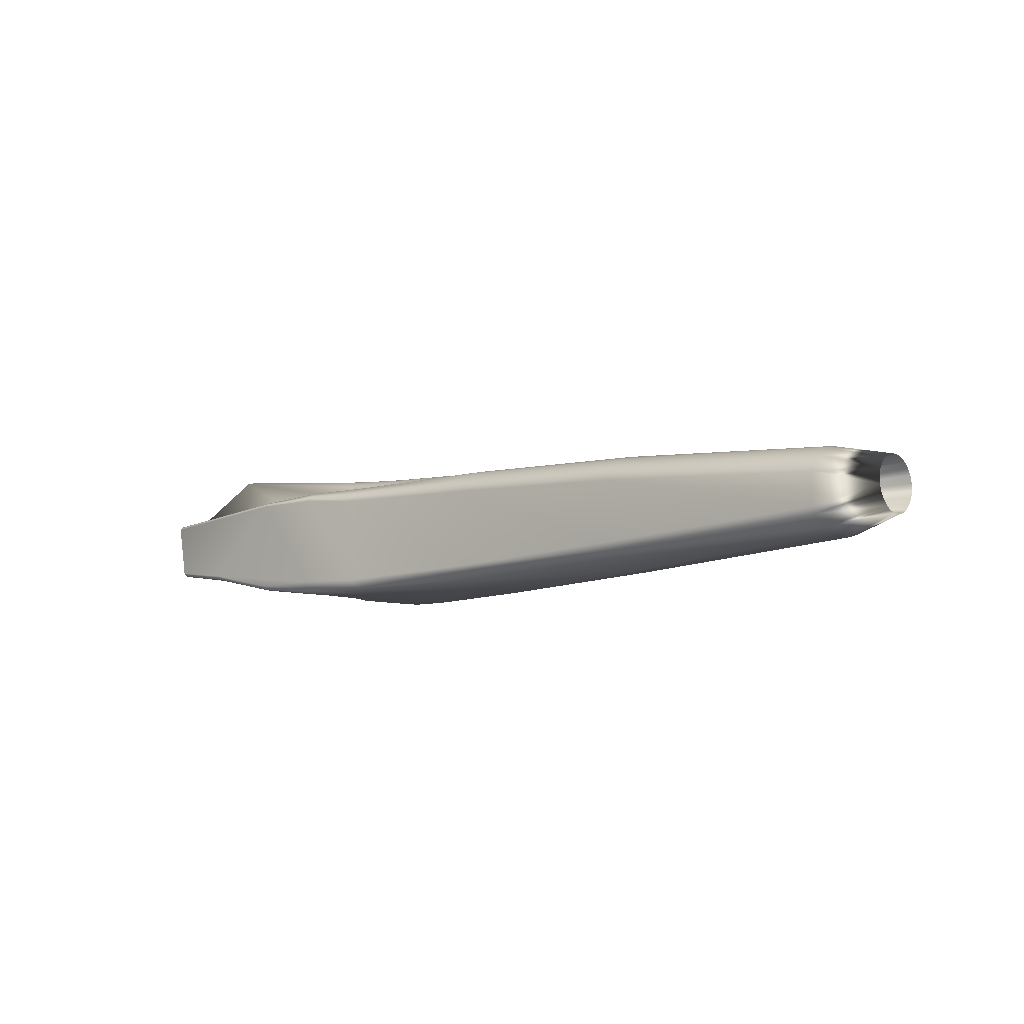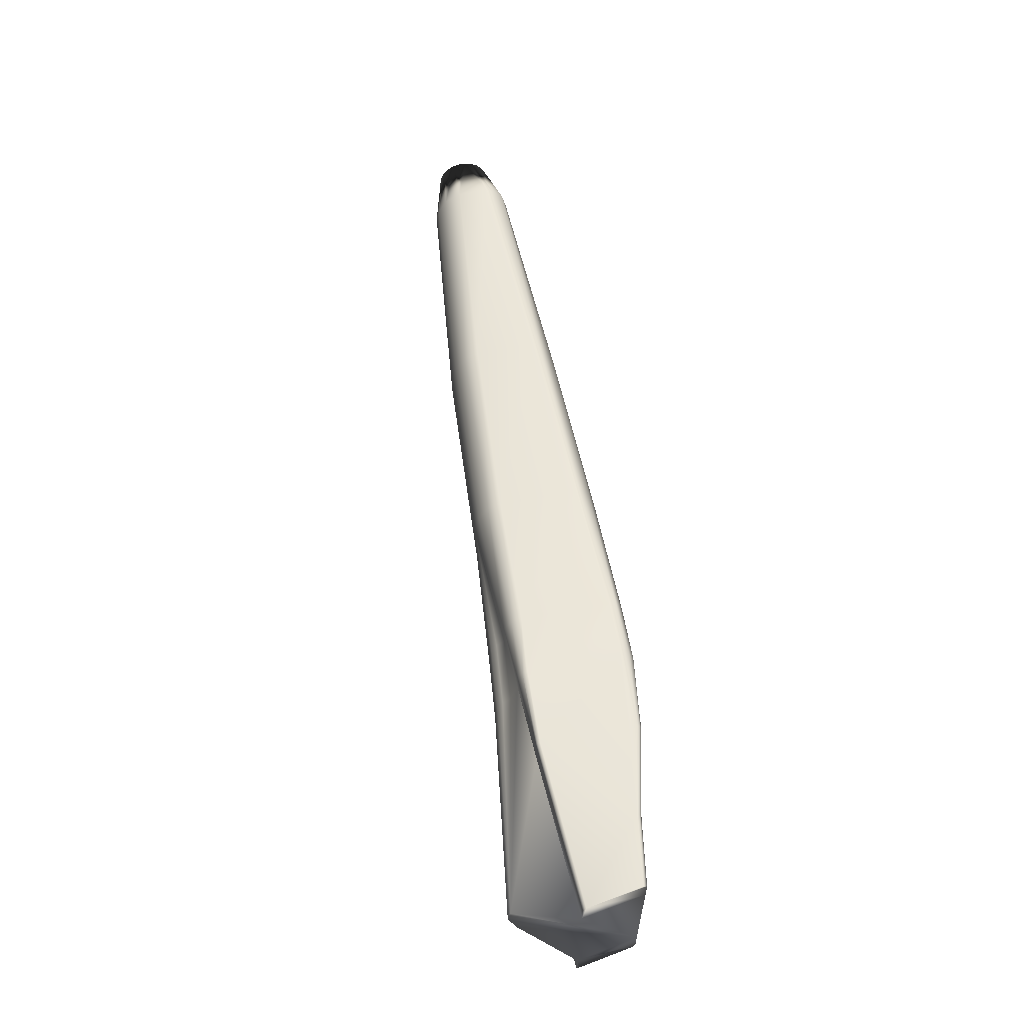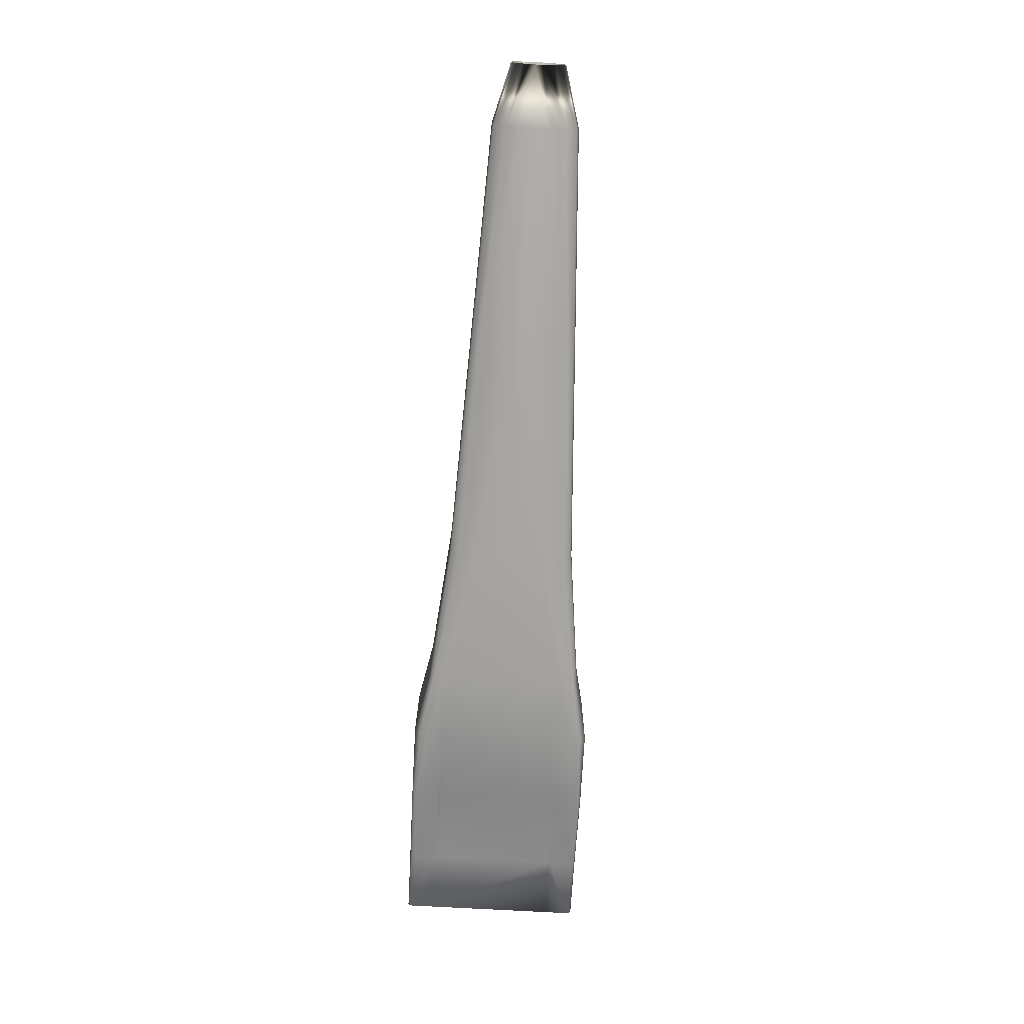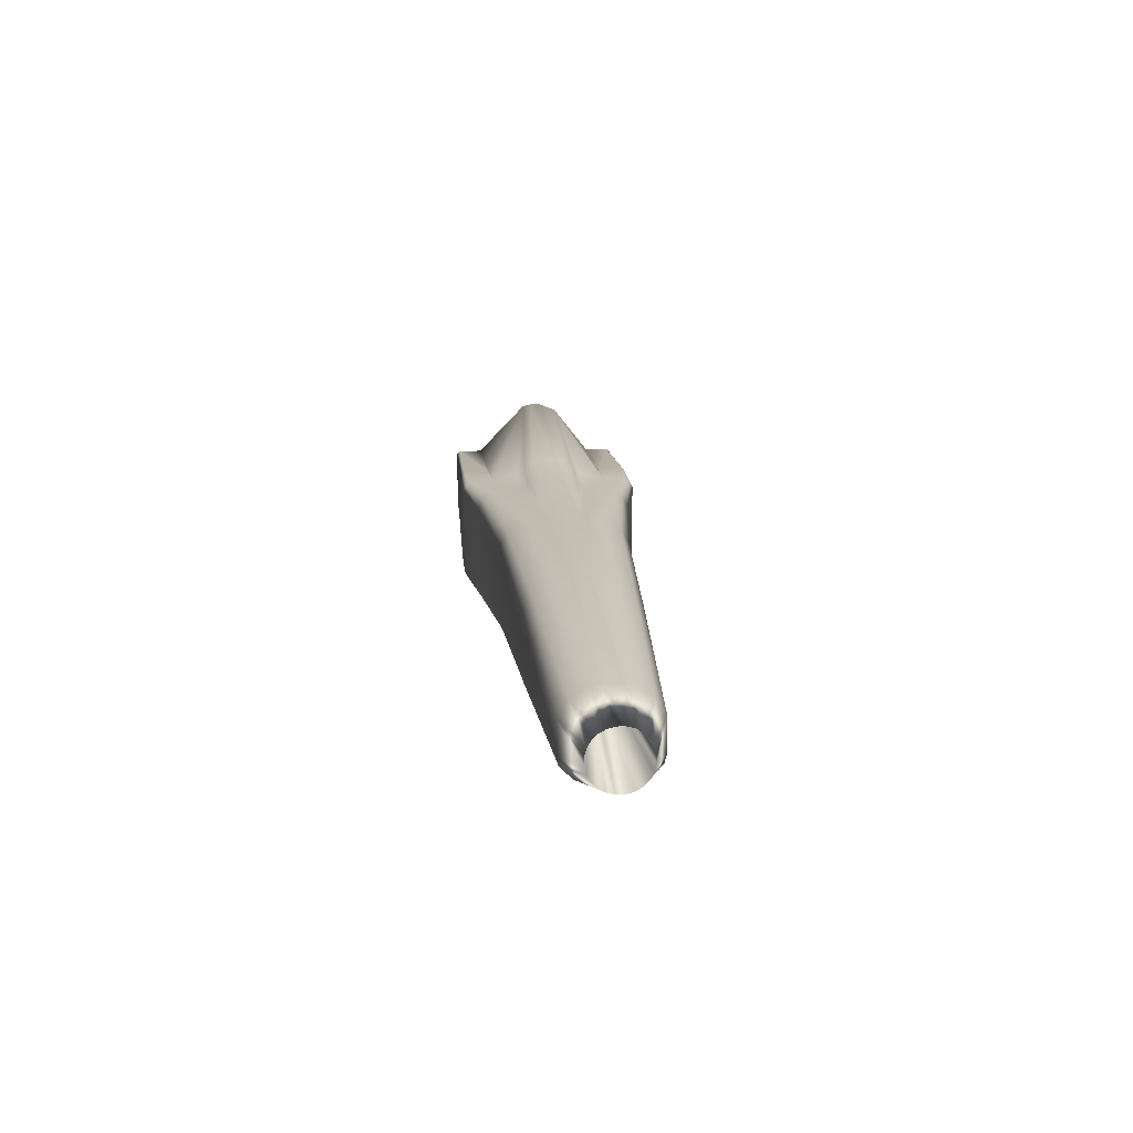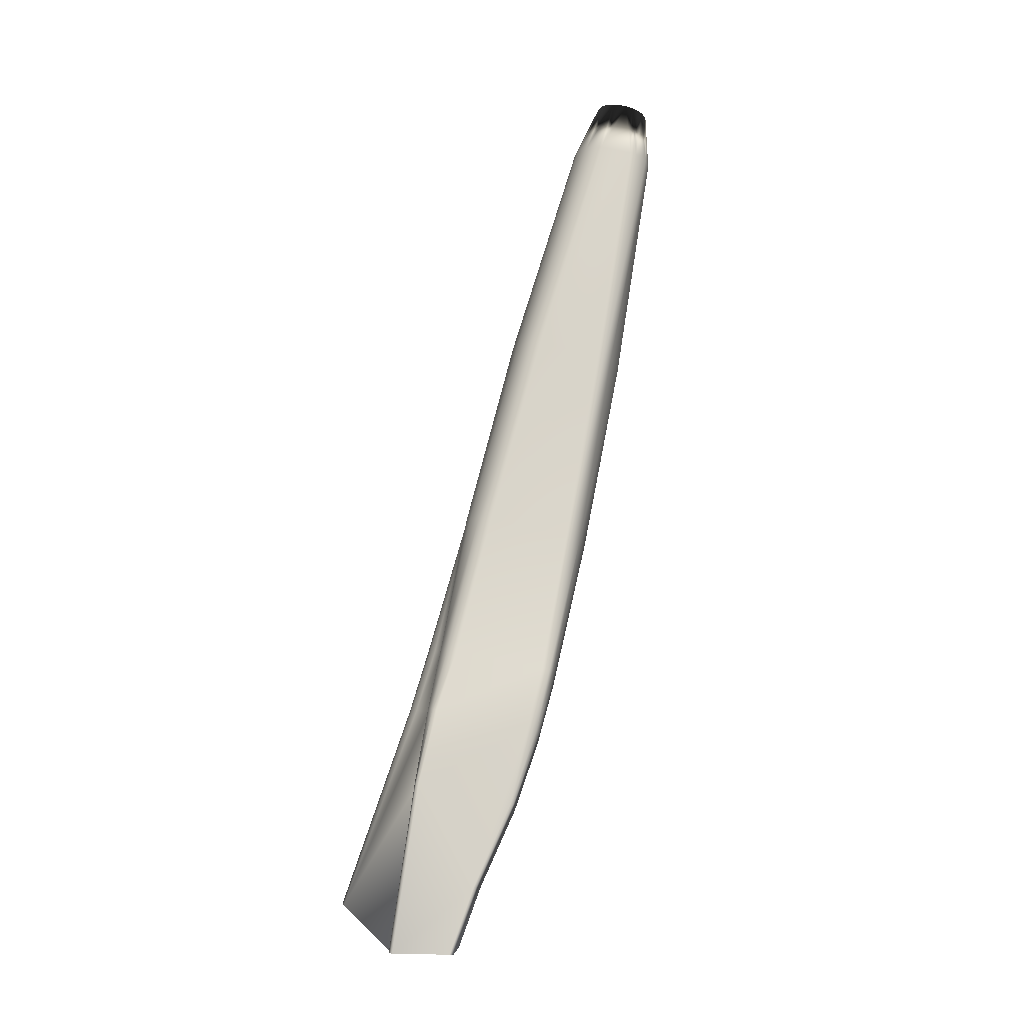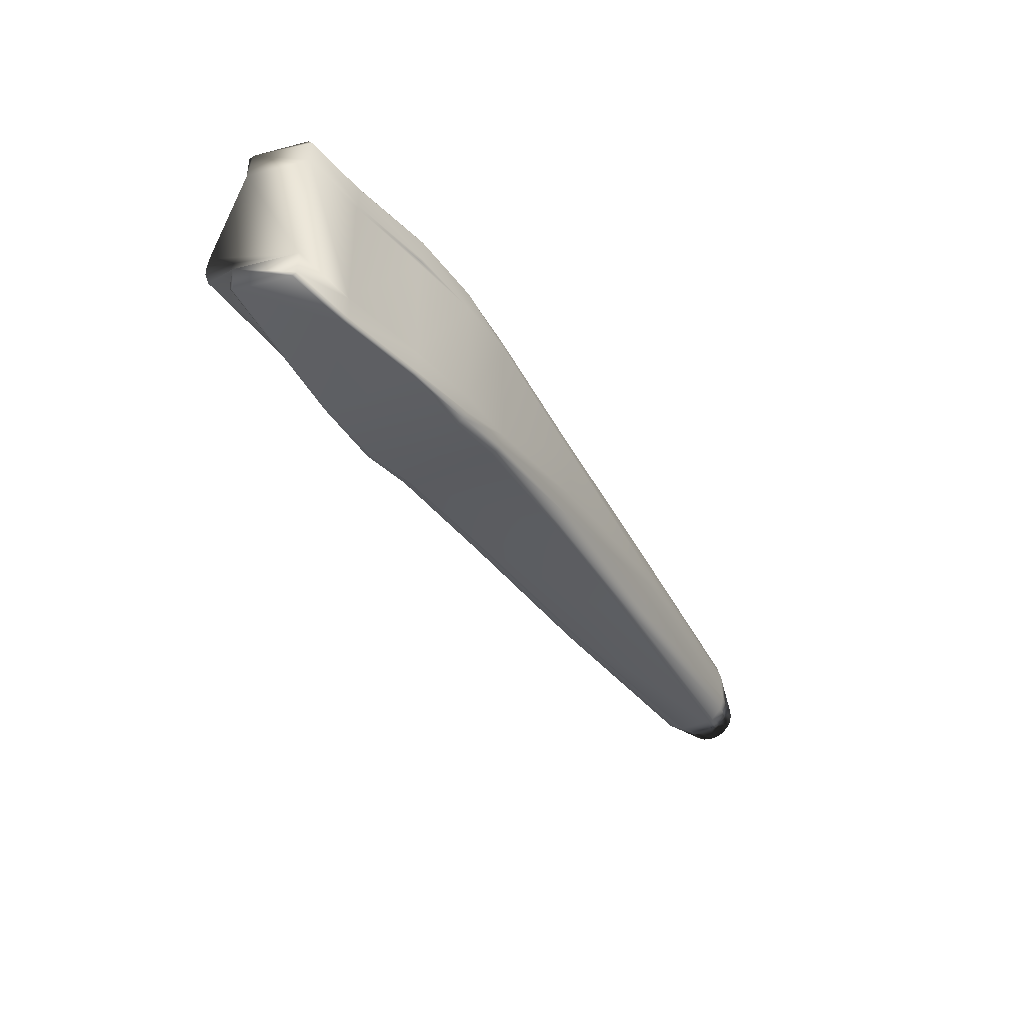
<metadata>
{"format":"obj","ext":"obj","renderer":"f3d","projection":"perspective","resolution":1024,"background":"white","views":[{"elev":-9.0,"azim":43.2,"up":"+Y"},{"elev":59.3,"azim":-100.3,"up":"+Z"},{"elev":-73.1,"azim":86.8,"up":"+Y"},{"elev":14.8,"azim":85.1,"up":"+Y"},{"elev":78.3,"azim":-77.9,"up":"+Z"},{"elev":-40.3,"azim":-61.4,"up":"+Z"}]}
</metadata>
<code>
v 0.5014 0.1032 0.3304
v 0.3664 0.1321 0.3005
v 0.365 0.1287 0.2762
v 0.367 0.1337 0.2883
v 0.367 0.1337 0.2944
v 0.5014 0.1178 0.2861
v 0.5014 0.1162 0.3025
v 0.5014 0.1178 0.2966
v 0.5014 0.1162 0.2802
v 0.5014 0.1127 0.3083
v 0.5014 0.1127 0.2744
v 0.5014 0.1077 0.3132
v 0.5014 0.1077 0.2695
v 0.5429 0.1044 0.2522
v 0.5014 0.1032 0.2523
v 0.5429 0.1145 0.2861
v 0.5429 0.1129 0.3025
v 0.5429 0.1145 0.2966
v 0.5429 0.1129 0.2802
v 0.5429 0.1094 0.3083
v 0.5429 0.1094 0.2744
v 0.5429 0.1044 0.3132
v 0.5429 0.1044 0.2695
v 0.5429 0.1044 0.3305
v 0.5014 0.1032 0.2388
v 0.5014 0.1032 0.3439
v 0.5429 0.09944 0.2436
v 0.5014 0.1 0.2333
v 0.5429 0.09944 0.3391
v 0.5429 0.09308 0.2399
v 0.5014 0.09683 0.2315
v 0.5429 0.09308 0.3428
v 0.5014 0.1 0.3494
v 0.5429 0.03584 0.2399
v 0.5014 0.03723 0.2315
v 0.5429 0.03584 0.3428
v 0.5014 0.09683 0.3512
v 0.5429 0.03094 0.2412
v 0.5429 0.03094 0.3414
v 0.5014 0.03723 0.3512
v 0.5014 0.03111 0.235
v 0.5014 0.03111 0.3477
v 0.5429 0.0285 0.2437
v 0.5429 0.0285 0.339
v 0.5429 0.02623 0.2522
v 0.5429 0.02623 0.3305
v 0.5014 0.02867 0.2393
v 0.5014 0.02867 0.3434
v 0.5014 0.02867 0.2523
v 0.5014 0.02867 0.3304
v 0.6358 0.1081 0.2767
v 0.6358 0.1081 0.2816
v 0.6358 0.1081 0.3011
v 0.6358 0.1081 0.306
v 0.6358 0.1051 0.2657
v 0.6358 0.1051 0.317
v 0.6358 0.09877 0.2547
v 0.6358 0.09877 0.328
v 0.6358 0.09031 0.2498
v 0.6358 0.09031 0.3329
v 0.6358 0.03844 0.2498
v 0.6358 0.03844 0.3329
v 0.6358 0.03478 0.2508
v 0.6358 0.03478 0.3319
v 0.6358 0.02904 0.2565
v 0.6358 0.02904 0.3262
v 0.6358 0.025 0.2716
v 0.6358 0.025 0.3111
v 0.7652 0.1032 0.2968
v 0.7652 0.1032 0.2859
v 0.7652 0.09958 0.2724
v 0.7652 0.09958 0.3103
v 0.7652 0.09324 0.2614
v 0.7652 0.09324 0.3213
v 0.7652 0.08372 0.2559
v 0.7652 0.08372 0.3268
v 0.7652 0.04332 0.2559
v 0.7652 0.04332 0.3268
v 0.7652 0.03844 0.2572
v 0.7652 0.03844 0.3255
v 0.7652 0.03365 0.262
v 0.7652 0.03365 0.3207
v 0.7652 0.02744 0.2852
v 0.7652 0.02744 0.2975
v 0.9191 0.08975 0.2865
v 0.9191 0.08795 0.2797
v 0.9191 0.08795 0.303
v 0.9191 0.08975 0.2962
v 0.9191 0.08196 0.2694
v 0.9191 0.08196 0.3133
v 0.9191 0.07137 0.2633
v 0.9191 0.07137 0.3194
v 0.9191 0.05066 0.2633
v 0.9191 0.05066 0.3194
v 0.9191 0.04609 0.2645
v 0.9191 0.04609 0.3182
v 0.9191 0.03877 0.2718
v 0.9191 0.03877 0.3109
v 0.9191 0.036 0.2821
v 0.9191 0.036 0.3006
v 0.9582 0.08047 0.289
v 0.9582 0.07921 0.2843
v 0.9582 0.07921 0.2984
v 0.9582 0.08047 0.2937
v 0.9582 0.0769 0.2803
v 0.9582 0.0769 0.3024
v 0.9582 0.07353 0.277
v 0.9582 0.07353 0.3057
v 0.9582 0.0698 0.2748
v 0.9582 0.0698 0.3079
v 0.9582 0.06532 0.2736
v 0.9582 0.06532 0.3091
v 0.9582 0.06065 0.2736
v 0.9582 0.06065 0.3091
v 0.9582 0.05619 0.2748
v 0.9582 0.05619 0.3079
v 0.9582 0.0522 0.2771
v 0.9582 0.0522 0.3056
v 0.9582 0.04867 0.2806
v 0.9582 0.04867 0.3021
v 0.9582 0.04654 0.2843
v 0.9582 0.04654 0.2984
v 0.9582 0.04528 0.289
v 0.9582 0.04528 0.2937
v 0.7652 0.06532 0.2913
v 0.4525 0.1007 0.2343
v 0.4525 0.09974 0.2325
v 0.4525 0.09799 0.2315
v 0.4525 0.03752 0.2315
v 0.3963 0.04975 0.2315
v 0.4525 0.03578 0.2325
v 0.4525 0.03478 0.2342
v 0.4525 0.03478 0.2495
v 0.4525 0.03578 0.2513
v 0.4525 0.09799 0.2523
v 0.4525 0.09974 0.2513
v 0.4525 0.1007 0.2495
v 0.3963 0.04799 0.2325
v 0.3963 0.04699 0.2342
v 0.3963 0.04699 0.2495
v 0.3963 0.048 0.2513
v 0.345 0.09341 0.2339
v 0.3455 0.09097 0.2315
v 0.3524 0.05555 0.2315
v 0.3528 0.05311 0.2339
v 0.3528 0.05311 0.2498
v 0.345 0.09341 0.2498
v 0.4525 0.1007 0.3332
v 0.4525 0.1007 0.3484
v 0.4525 0.09974 0.3502
v 0.4525 0.09799 0.3512
v 0.4525 0.03752 0.3512
v 0.4525 0.03578 0.3502
v 0.4525 0.03478 0.3485
v 0.4525 0.03578 0.3314
v 0.4525 0.03478 0.3332
v 0.4525 0.03752 0.3304
v 0.4525 0.09974 0.3314
v 0.3963 0.04975 0.3512
v 0.3963 0.04799 0.3502
v 0.3963 0.04699 0.3485
v 0.3963 0.04699 0.3332
v 0.3963 0.048 0.3314
v 0.345 0.09341 0.3329
v 0.345 0.09341 0.3488
v 0.3455 0.09097 0.3512
v 0.3524 0.05555 0.3512
v 0.3528 0.05311 0.3488
v 0.3528 0.05311 0.3329
f 143 147 142
f 143 144 147
f 144 145 147
f 145 146 147
f 146 3 147
f 146 4 3
f 146 5 4
f 146 2 5
f 146 164 2
f 3 135 147
f 3 15 135
f 146 169 164
f 164 158 2
f 158 1 2
f 1 12 2
f 3 13 15
f 146 141 169
f 141 163 169
f 141 157 163
f 141 134 157
f 134 50 157
f 134 49 50
f 135 136 147
f 12 10 2
f 4 9 3
f 9 11 3
f 49 46 50
f 49 45 46
f 169 166 164
f 1 22 12
f 1 24 22
f 13 23 15
f 23 14 15
f 168 167 166
f 169 168 166
f 168 169 162
f 166 167 159
f 165 149 148
f 162 163 155
f 161 162 156
f 160 161 154
f 159 160 153
f 154 156 50
f 153 154 48
f 152 153 42
f 159 152 40
f 151 159 40
f 150 151 37
f 149 150 33
f 149 26 1
f 145 139 140
f 143 128 130
f 142 147 137
f 140 133 134
f 139 132 133
f 138 131 132
f 130 129 131
f 132 47 49
f 131 41 47
f 129 35 41
f 31 35 129
f 128 31 129
f 127 28 31
f 126 25 28
f 126 137 15
f 99 123 124
f 98 100 124
f 97 121 123
f 96 98 120
f 95 117 119
f 94 96 116
f 93 113 115
f 92 94 114
f 91 111 113
f 90 92 110
f 89 107 109
f 87 90 106
f 86 102 105
f 88 87 103
f 85 101 102
f 88 104 101
f 83 99 100
f 82 84 100
f 81 97 99
f 80 82 98
f 79 95 97
f 78 80 96
f 77 93 95
f 76 78 94
f 75 91 93
f 74 76 92
f 73 89 91
f 72 74 90
f 71 86 89
f 69 72 87
f 70 85 86
f 69 88 85
f 67 83 84
f 66 68 84
f 65 81 83
f 64 66 82
f 63 79 81
f 62 64 80
f 61 77 79
f 60 62 78
f 59 75 77
f 58 60 76
f 57 73 75
f 56 58 74
f 55 71 73
f 54 56 72
f 51 70 71
f 52 53 69
f 45 67 68
f 44 46 68
f 43 65 67
f 39 44 66
f 38 63 65
f 36 39 64
f 34 61 63
f 32 36 62
f 30 59 61
f 29 32 60
f 27 57 59
f 24 29 58
f 14 55 57
f 22 24 54
f 18 53 52
f 23 52 51
f 37 40 36
f 31 30 34
f 33 37 32
f 28 27 30
f 26 33 29
f 25 14 27
f 11 21 23
f 10 12 22
f 9 19 21
f 7 10 20
f 6 16 19
f 8 7 17
f 8 18 16
f 3 11 13
f 4 6 9
f 5 2 7
f 5 8 6
f 165 164 166
f 158 164 148
f 162 169 163
f 161 168 162
f 160 168 161
f 160 167 168
f 159 167 160
f 151 166 159
f 150 166 151
f 150 165 166
f 149 165 150
f 164 165 148
f 155 163 157
f 156 162 155
f 154 161 156
f 153 160 154
f 152 159 153
f 1 158 148
f 50 155 157
f 50 156 155
f 48 154 50
f 42 153 48
f 40 152 42
f 37 151 40
f 33 150 37
f 26 149 33
f 148 149 1
f 137 147 136
f 141 146 140
f 146 145 140
f 139 145 138
f 145 144 138
f 138 144 130
f 144 143 130
f 128 143 127
f 143 142 127
f 127 142 126
f 126 142 137
f 141 140 134
f 140 139 133
f 139 138 132
f 138 130 131
f 137 136 15
f 136 135 15
f 134 133 49
f 133 132 49
f 132 131 47
f 131 129 41
f 130 128 129
f 128 127 31
f 127 126 28
f 25 126 15
f 125 124 123
f 125 122 124
f 125 123 121
f 125 120 122
f 125 121 119
f 125 118 120
f 125 119 117
f 125 116 118
f 125 117 115
f 125 114 116
f 125 115 113
f 125 112 114
f 125 113 111
f 125 110 112
f 125 111 109
f 125 108 110
f 125 109 107
f 125 106 108
f 125 107 105
f 125 103 106
f 125 105 102
f 125 104 103
f 125 102 101
f 125 101 104
f 100 99 124
f 122 98 124
f 99 97 123
f 120 98 122
f 121 97 119
f 118 96 120
f 97 95 119
f 116 96 118
f 117 95 115
f 114 94 116
f 95 93 115
f 112 92 114
f 93 91 113
f 110 92 112
f 111 91 109
f 108 90 110
f 91 89 109
f 106 90 108
f 107 89 105
f 103 87 106
f 89 86 105
f 104 88 103
f 86 85 102
f 85 88 101
f 84 83 100
f 98 82 100
f 83 81 99
f 96 80 98
f 81 79 97
f 94 78 96
f 79 77 95
f 92 76 94
f 77 75 93
f 90 74 92
f 75 73 91
f 87 72 90
f 73 71 89
f 88 69 87
f 71 70 86
f 70 69 85
f 68 67 84
f 82 66 84
f 67 65 83
f 80 64 82
f 65 63 81
f 78 62 80
f 63 61 79
f 76 60 78
f 61 59 77
f 74 58 76
f 59 57 75
f 72 56 74
f 57 55 73
f 69 54 72
f 55 51 71
f 70 51 52
f 53 54 69
f 70 52 69
f 46 45 68
f 66 44 68
f 45 43 67
f 64 39 66
f 43 38 65
f 62 36 64
f 38 34 63
f 60 32 62
f 34 30 61
f 58 29 60
f 30 27 59
f 56 24 58
f 27 14 57
f 54 24 56
f 55 14 51
f 53 22 54
f 23 21 52
f 53 20 22
f 21 19 52
f 53 17 20
f 19 16 52
f 53 18 17
f 16 18 52
f 14 23 51
f 46 48 50
f 49 47 45
f 46 42 48
f 47 41 45
f 44 42 46
f 45 41 43
f 39 42 44
f 43 41 38
f 39 40 42
f 41 35 38
f 36 40 39
f 38 35 34
f 32 37 36
f 35 31 34
f 29 33 32
f 31 28 30
f 24 26 29
f 28 25 27
f 24 1 26
f 25 15 14
f 13 11 23
f 20 10 22
f 11 9 21
f 17 7 20
f 9 6 19
f 18 8 17
f 6 8 16
f 7 2 10
f 8 5 7
f 4 5 6

</code>
